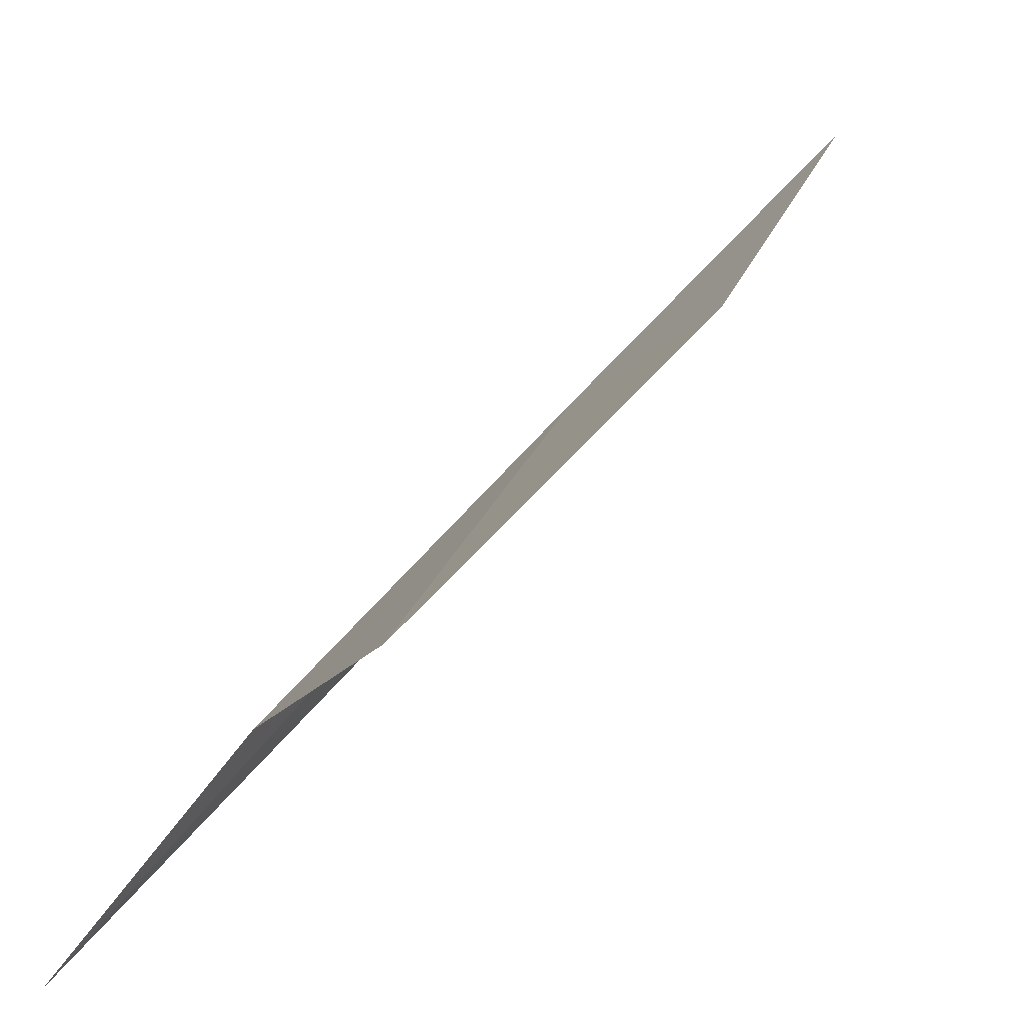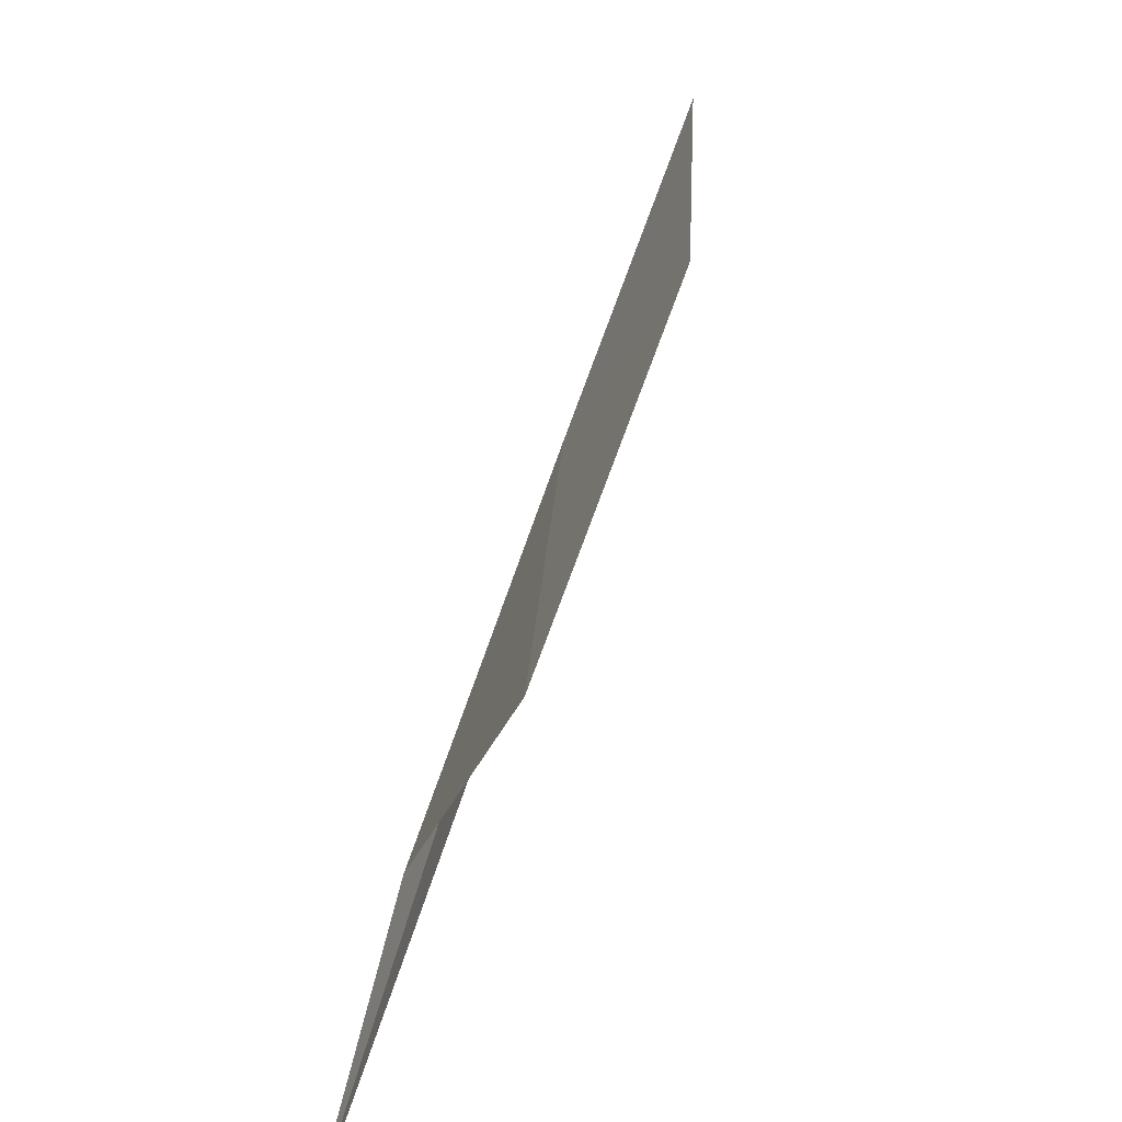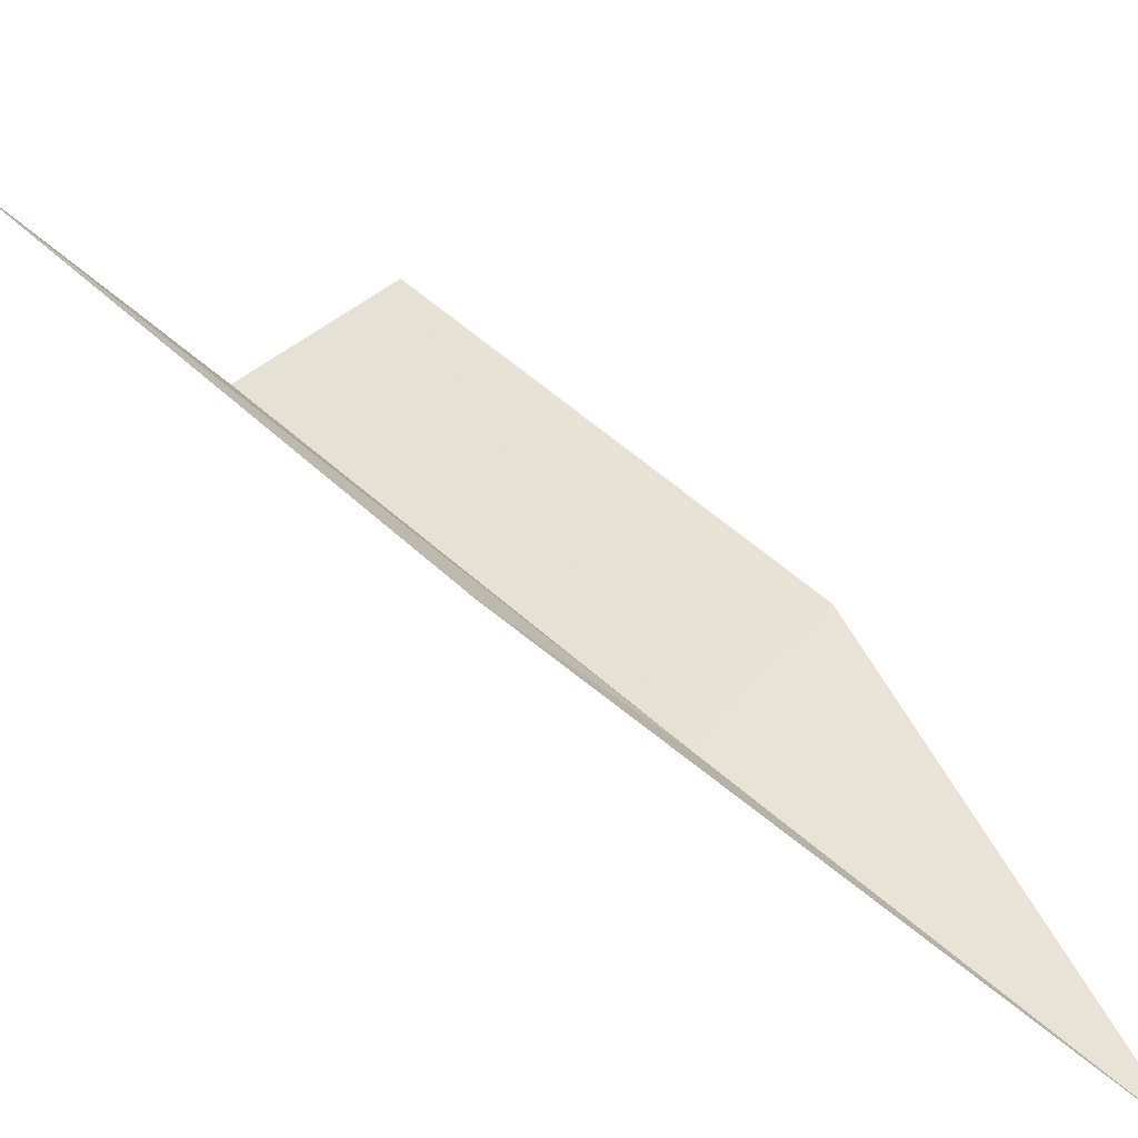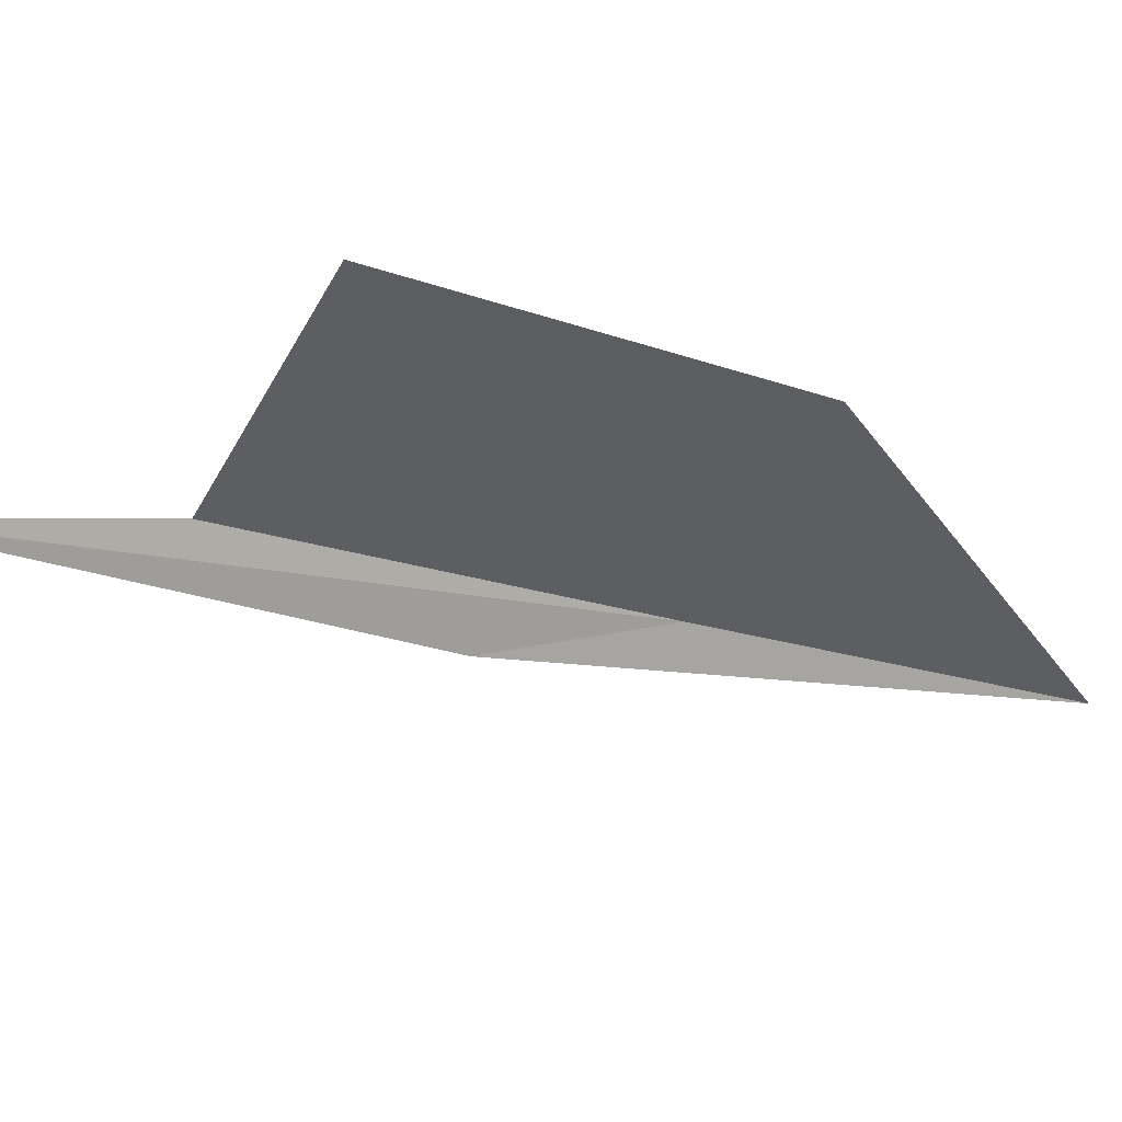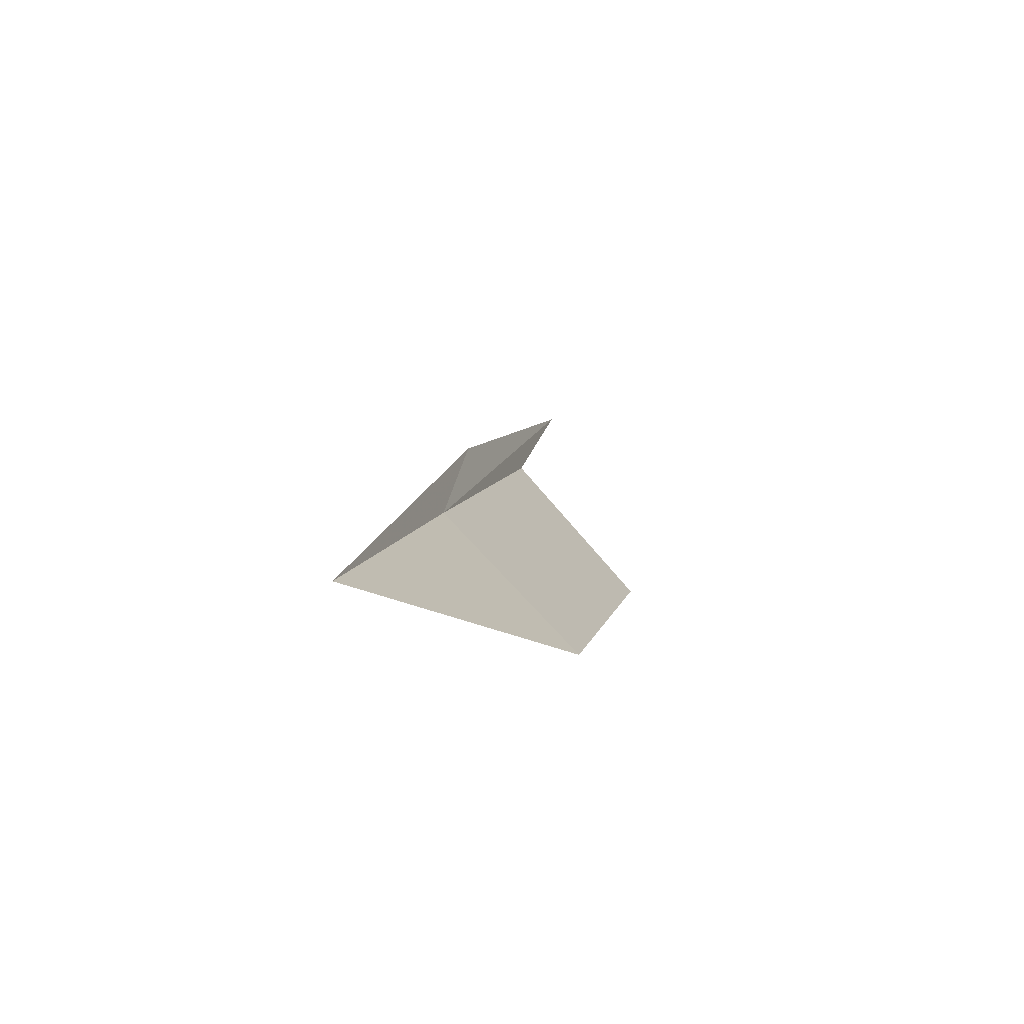
<metadata>
{"format":"obj","ext":"obj","renderer":"f3d","projection":"perspective","resolution":1024,"background":"white","views":[{"elev":79.3,"azim":39.6,"up":"+Y"},{"elev":74.2,"azim":16.3,"up":"+Y"},{"elev":-63.1,"azim":59.1,"up":"+Y"},{"elev":31.1,"azim":64.6,"up":"+Y"},{"elev":-58.5,"azim":30.4,"up":"+Z"}]}
</metadata>
<code>
v 28.01 37.66 30.56
v 28.03 36.6 28.34
v 28.09 37.81 31.61
v 28.09 39.13 34.15
v 28.01 38.73 32.77
v 28.4 38.82 30.03
v 28.35 39.9 32.22
f 1 3 2
f 1 4 3
f 1 5 4
f 1 2 6
f 1 6 7
f 1 7 5

</code>
